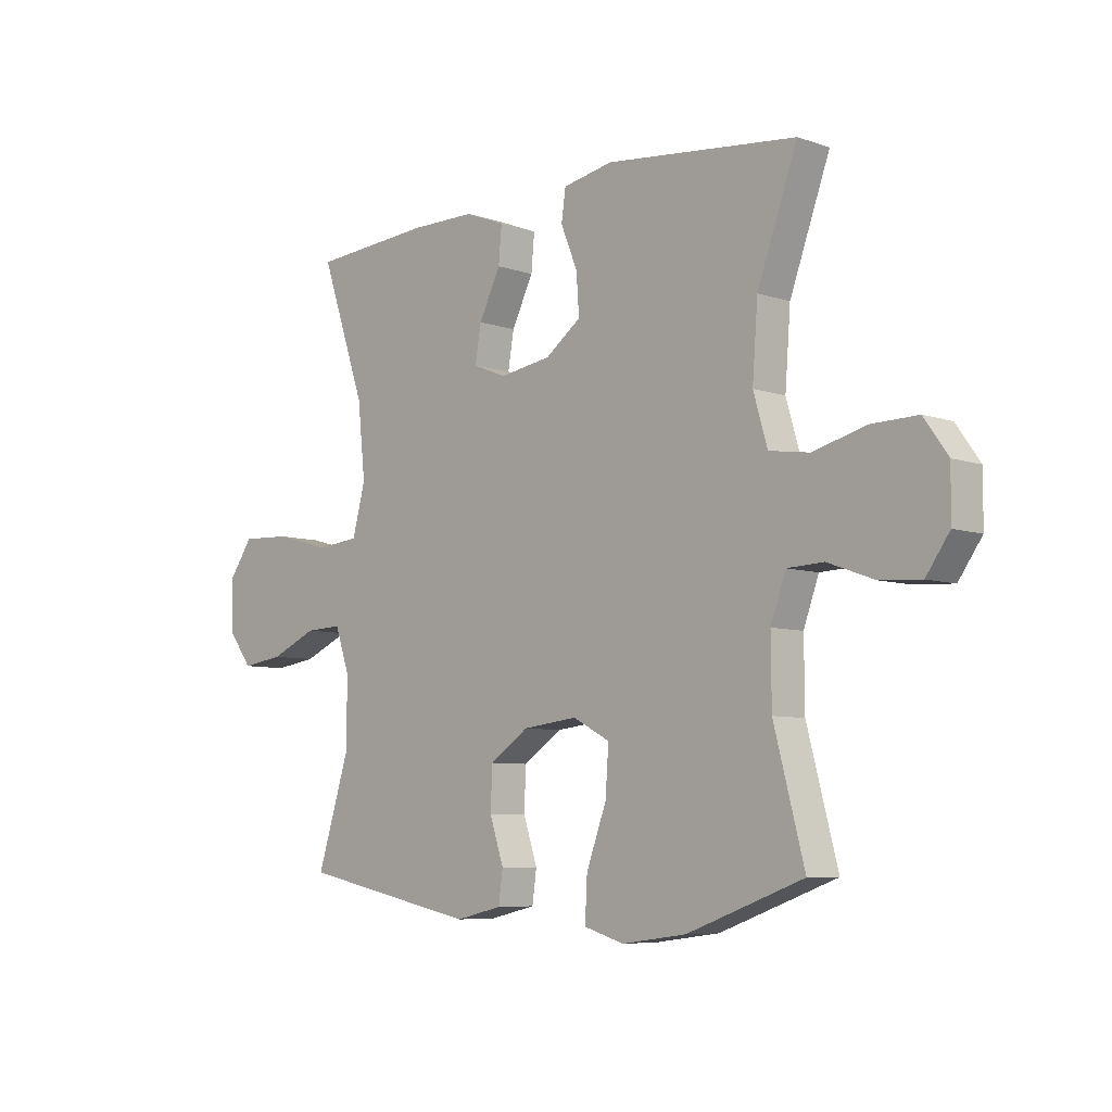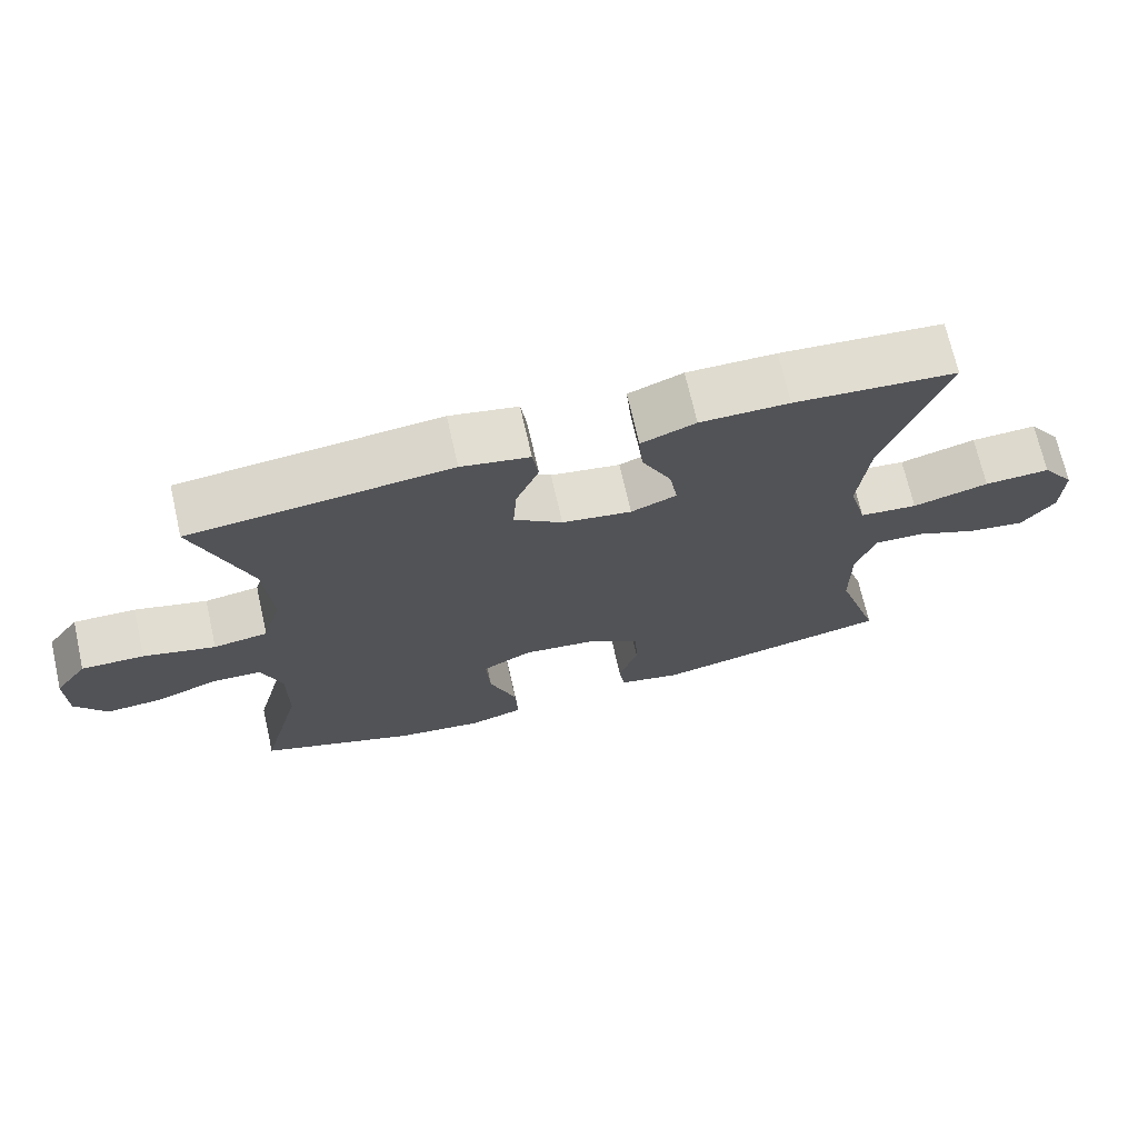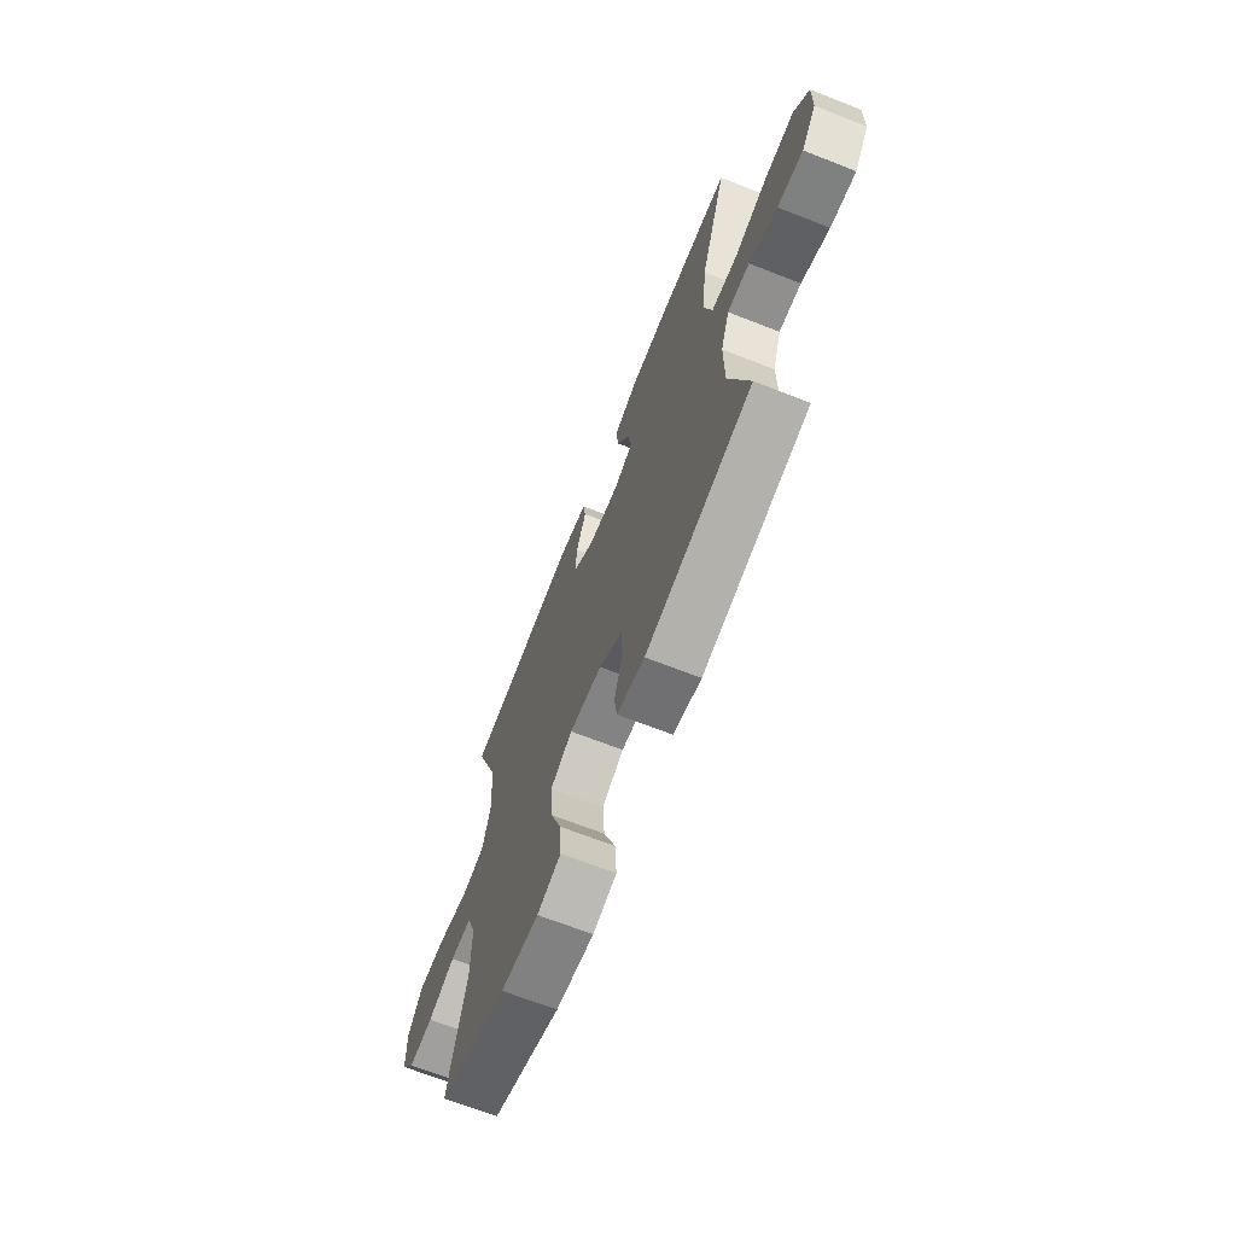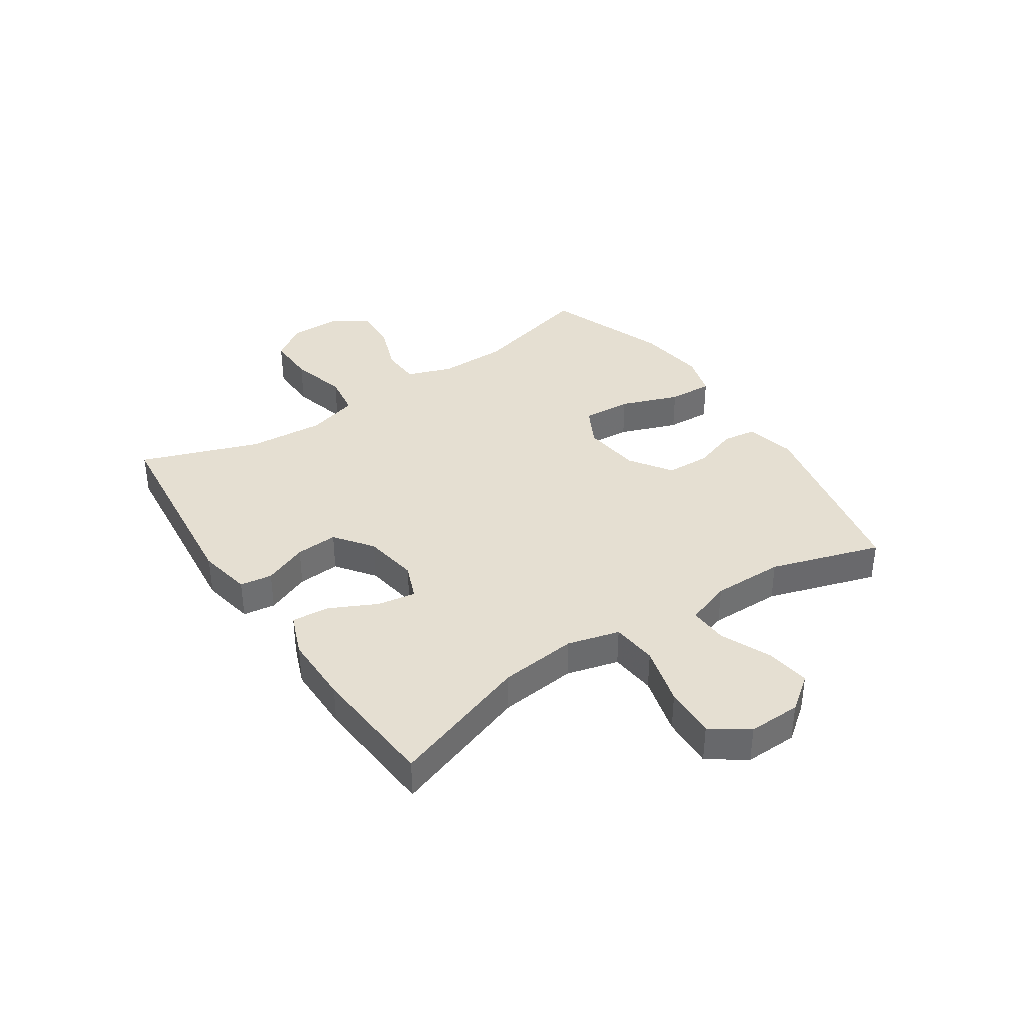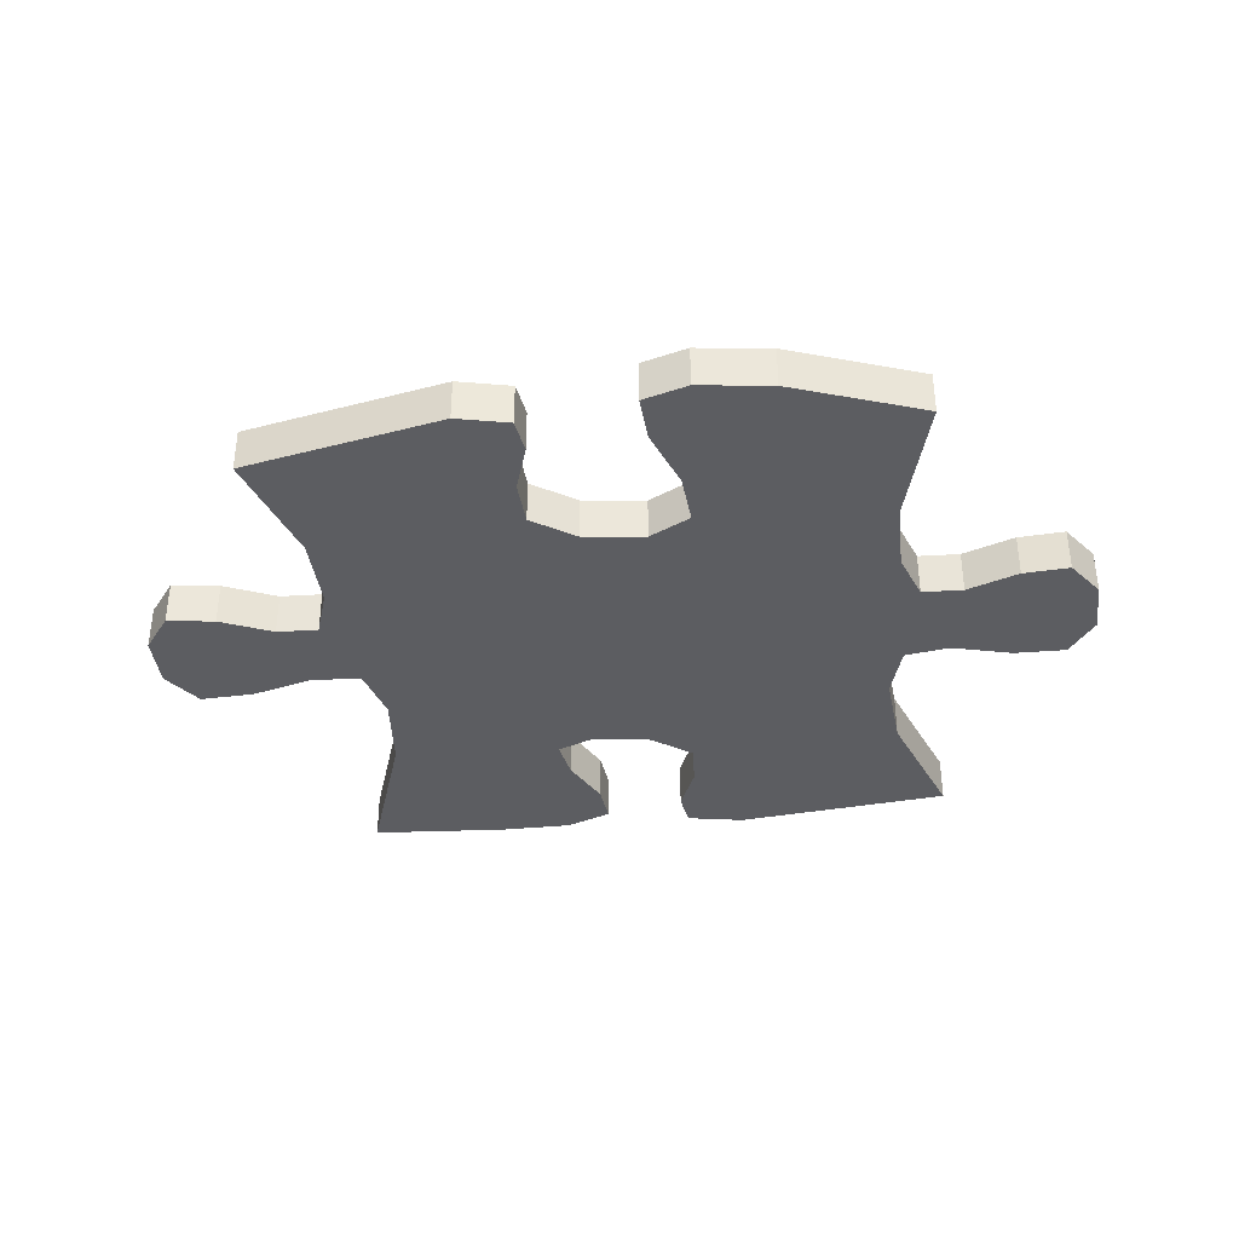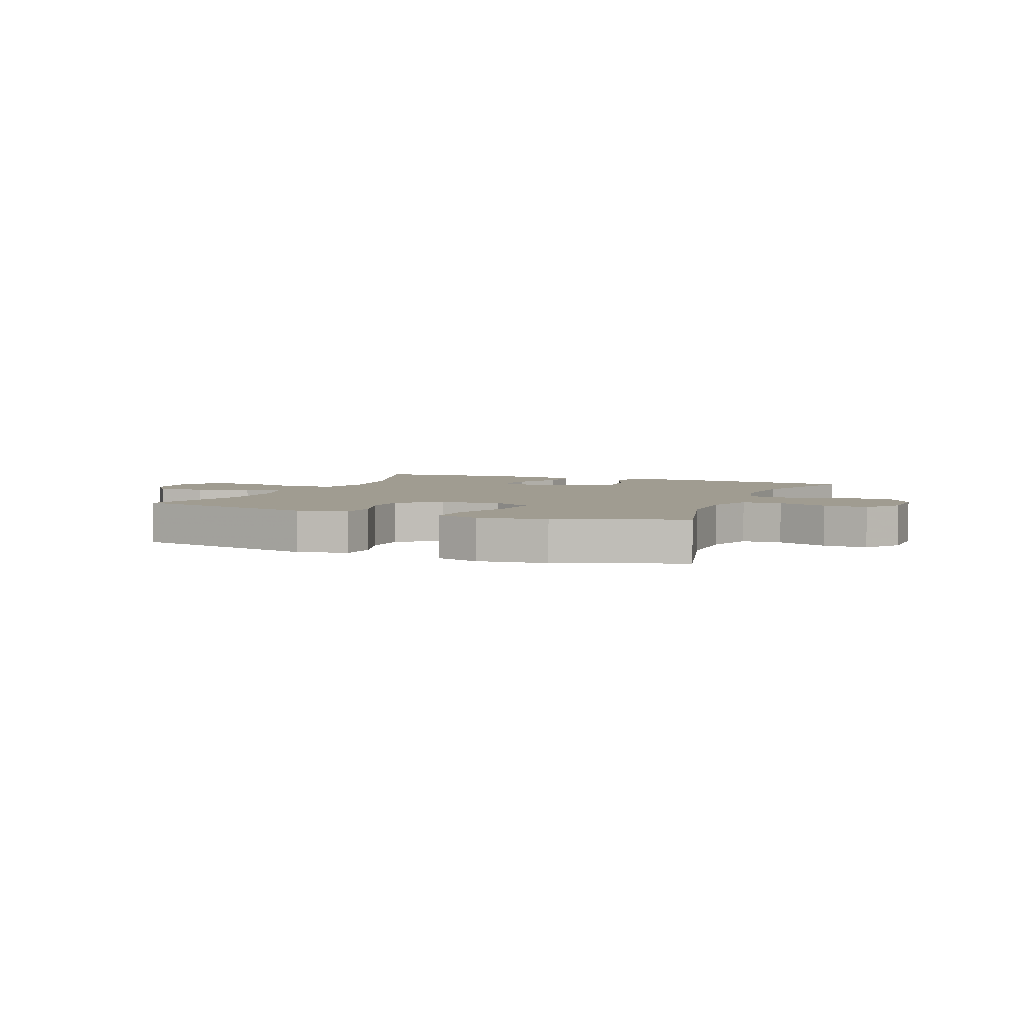
<metadata>
{"format":"obj","ext":"obj","renderer":"f3d","projection":"perspective","resolution":1024,"background":"white","views":[{"elev":-6.9,"azim":-134.9,"up":"+Z"},{"elev":70.5,"azim":-12.8,"up":"+Z"},{"elev":-67.8,"azim":68.5,"up":"+Z"},{"elev":37.5,"azim":56.2,"up":"+Y"},{"elev":-36.8,"azim":-173.0,"up":"+Y"},{"elev":4.3,"azim":-157.8,"up":"+Y"}]}
</metadata>
<code>
v 0.5 0.07 -0.5
v 0.172 0.07 -0.568
v 0.086 0.07 -0.548
v 0.078 0.07 -0.49
v 0.104 0.07 -0.411
v 0.101 0.07 -0.335
v 0.029 0.07 -0.286
v -0.072 0.07 -0.274
v -0.14 0.07 -0.31
v -0.134 0.07 -0.395
v -0.097 0.07 -0.496
v -0.093 0.07 -0.573
v -0.167 0.07 -0.595
v -0.286 0.07 -0.579
v -0.5 0.07 -0.5
v -0.444 0.07 -0.286
v -0.443 0.07 -0.167
v -0.471 0.07 -0.089
v -0.538 0.07 -0.086
v -0.623 0.07 -0.117
v -0.699 0.07 -0.122
v -0.742 0.07 -0.061
v -0.743 0.07 0.029
v -0.699 0.07 0.091
v -0.614 0.07 0.089
v -0.516 0.07 0.063
v -0.442 0.07 0.074
v -0.416 0.07 0.163
v -0.426 0.07 0.295
v -0.5 0.07 0.5
v -0.147 0.07 0.537
v -0.054 0.07 0.519
v -0.046 0.07 0.463
v -0.077 0.07 0.387
v -0.082 0.07 0.314
v -0.016 0.07 0.265
v 0.079 0.07 0.25
v 0.141 0.07 0.275
v 0.13 0.07 0.341
v 0.09 0.07 0.422
v 0.084 0.07 0.488
v 0.158 0.07 0.517
v 0.279 0.07 0.517
v 0.5 0.07 0.5
v 0.417 0.07 0.257
v 0.403 0.07 0.123
v 0.427 0.07 0.033
v 0.506 0.07 0.025
v 0.61 0.07 0.053
v 0.7 0.07 0.057
v 0.745 0.07 -0.007
v 0.743 0.07 -0.098
v 0.698 0.07 -0.158
v 0.62 0.07 -0.147
v 0.534 0.07 -0.109
v 0.466 0.07 -0.106
v 0.439 0.07 -0.185
v 0.44 0.07 -0.309
v 0.5 0 -0.5
v 0.172 0 -0.568
v 0.086 0 -0.548
v 0.078 0 -0.49
v 0.104 0 -0.411
v 0.101 0 -0.335
v 0.029 0 -0.286
v -0.072 0 -0.274
v -0.14 0 -0.31
v -0.134 0 -0.395
v -0.097 0 -0.496
v -0.093 0 -0.573
v -0.167 0 -0.595
v -0.286 0 -0.579
v -0.5 0 -0.5
v -0.444 0 -0.286
v -0.443 0 -0.167
v -0.471 0 -0.089
v -0.538 0 -0.086
v -0.623 0 -0.117
v -0.699 0 -0.122
v -0.742 0 -0.061
v -0.743 0 0.029
v -0.699 0 0.091
v -0.614 0 0.089
v -0.516 0 0.063
v -0.442 0 0.074
v -0.416 0 0.163
v -0.426 0 0.295
v -0.5 0 0.5
v -0.147 0 0.537
v -0.054 0 0.519
v -0.046 0 0.463
v -0.077 0 0.387
v -0.082 0 0.314
v -0.016 0 0.265
v 0.079 0 0.25
v 0.141 0 0.275
v 0.13 0 0.341
v 0.09 0 0.422
v 0.084 0 0.488
v 0.158 0 0.517
v 0.279 0 0.517
v 0.5 0 0.5
v 0.417 0 0.257
v 0.403 0 0.123
v 0.427 0 0.033
v 0.506 0 0.025
v 0.61 0 0.053
v 0.7 0 0.057
v 0.745 0 -0.007
v 0.743 0 -0.098
v 0.698 0 -0.158
v 0.62 0 -0.147
v 0.534 0 -0.109
v 0.466 0 -0.106
v 0.439 0 -0.185
v 0.44 0 -0.309
f 52 53 54 55
f 52 55 56
f 51 52 56
f 48 49 50 51
f 47 48 51 56
f 42 43 44 45
f 42 45 46
f 39 40 41 42
f 38 39 42 46
f 37 38 46 47
f 31 32 33 34
f 29 30 31 34
f 28 29 34 35
f 27 28 35 36
f 23 24 25 26
f 23 26 27
f 22 23 27
f 19 20 21 22
f 18 19 22 27
f 17 18 27 36
f 13 14 15 16
f 10 11 12 13
f 9 10 13 16
f 8 9 16 17
f 2 3 4 5
f 58 1 2 5
f 57 58 5 6
f 7 8 17 36
f 37 47 56 57
f 36 37 57
f 6 7 36 57
f 113 112 111 110
f 114 113 110
f 114 110 109
f 109 108 107 106
f 114 109 106 105
f 103 102 101 100
f 104 103 100
f 100 99 98 97
f 104 100 97 96
f 105 104 96 95
f 92 91 90 89
f 92 89 88 87
f 93 92 87 86
f 94 93 86 85
f 84 83 82 81
f 85 84 81
f 85 81 80
f 80 79 78 77
f 85 80 77 76
f 94 85 76 75
f 74 73 72 71
f 71 70 69 68
f 74 71 68 67
f 75 74 67 66
f 63 62 61 60
f 63 60 59 116
f 64 63 116 115
f 94 75 66 65
f 115 114 105 95
f 115 95 94
f 115 94 65 64
f 1 59 60 2
f 2 60 61 3
f 3 61 62 4
f 4 62 63 5
f 5 63 64 6
f 6 64 65 7
f 7 65 66 8
f 8 66 67 9
f 9 67 68 10
f 10 68 69 11
f 11 69 70 12
f 12 70 71 13
f 13 71 72 14
f 14 72 73 15
f 15 73 74 16
f 16 74 75 17
f 17 75 76 18
f 18 76 77 19
f 19 77 78 20
f 20 78 79 21
f 21 79 80 22
f 22 80 81 23
f 23 81 82 24
f 24 82 83 25
f 25 83 84 26
f 26 84 85 27
f 27 85 86 28
f 28 86 87 29
f 29 87 88 30
f 30 88 89 31
f 31 89 90 32
f 32 90 91 33
f 33 91 92 34
f 34 92 93 35
f 35 93 94 36
f 36 94 95 37
f 37 95 96 38
f 38 96 97 39
f 39 97 98 40
f 40 98 99 41
f 41 99 100 42
f 42 100 101 43
f 43 101 102 44
f 44 102 103 45
f 45 103 104 46
f 46 104 105 47
f 47 105 106 48
f 48 106 107 49
f 49 107 108 50
f 50 108 109 51
f 51 109 110 52
f 52 110 111 53
f 53 111 112 54
f 54 112 113 55
f 55 113 114 56
f 56 114 115 57
f 57 115 116 58
f 58 116 59 1

</code>
